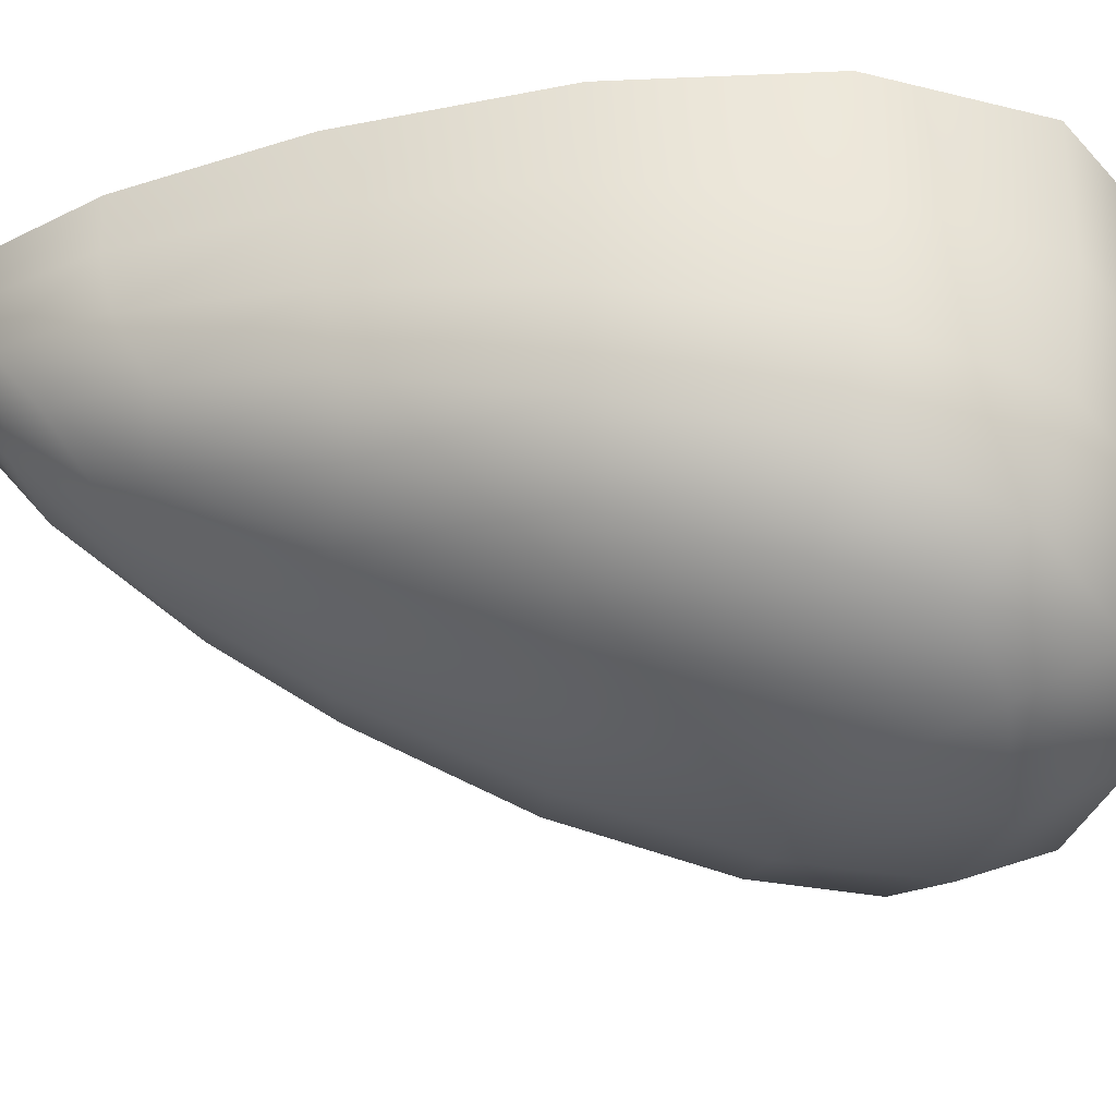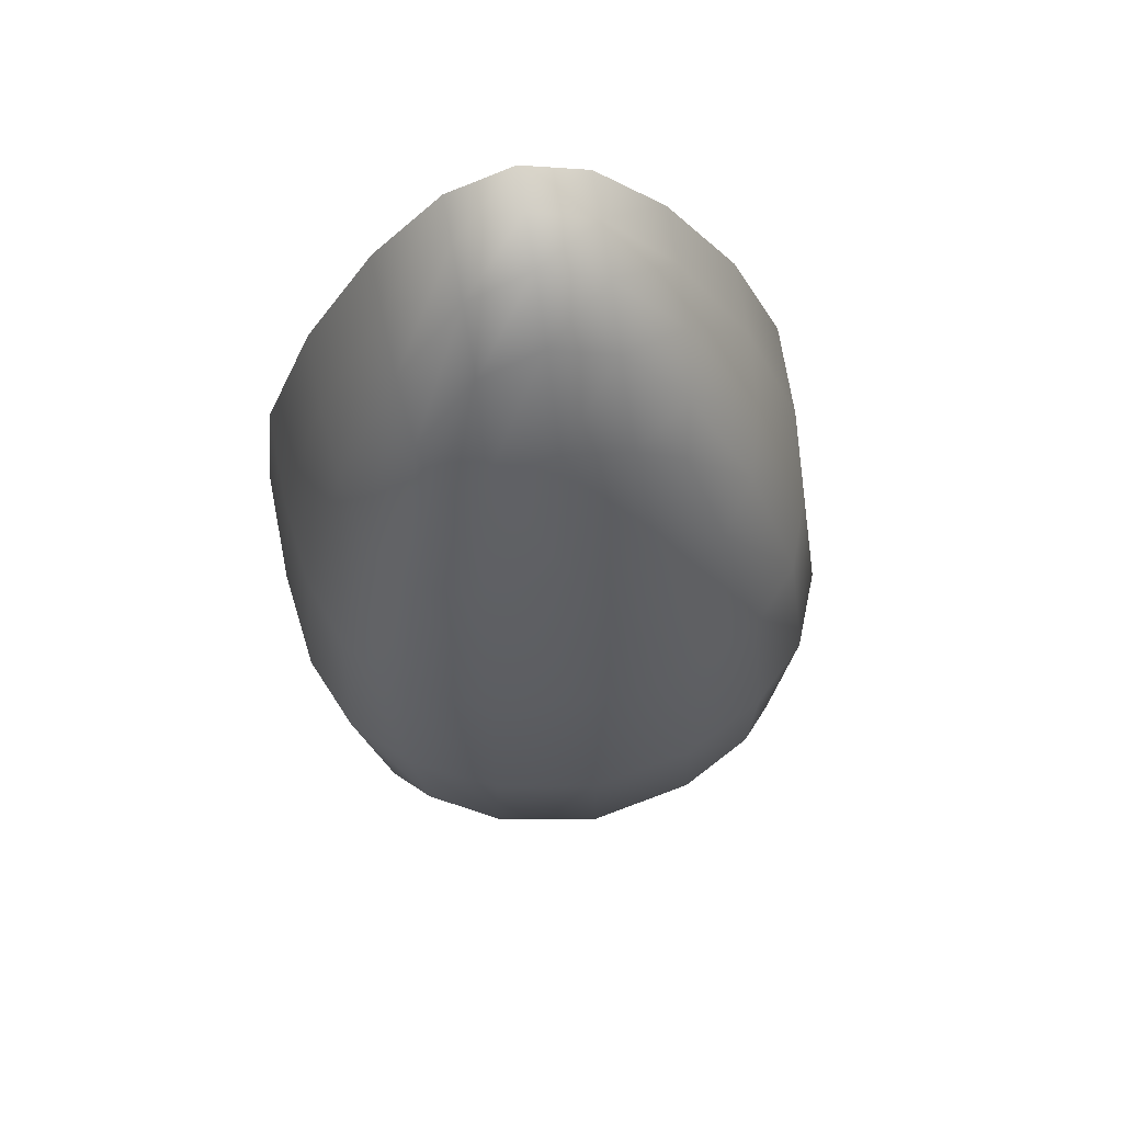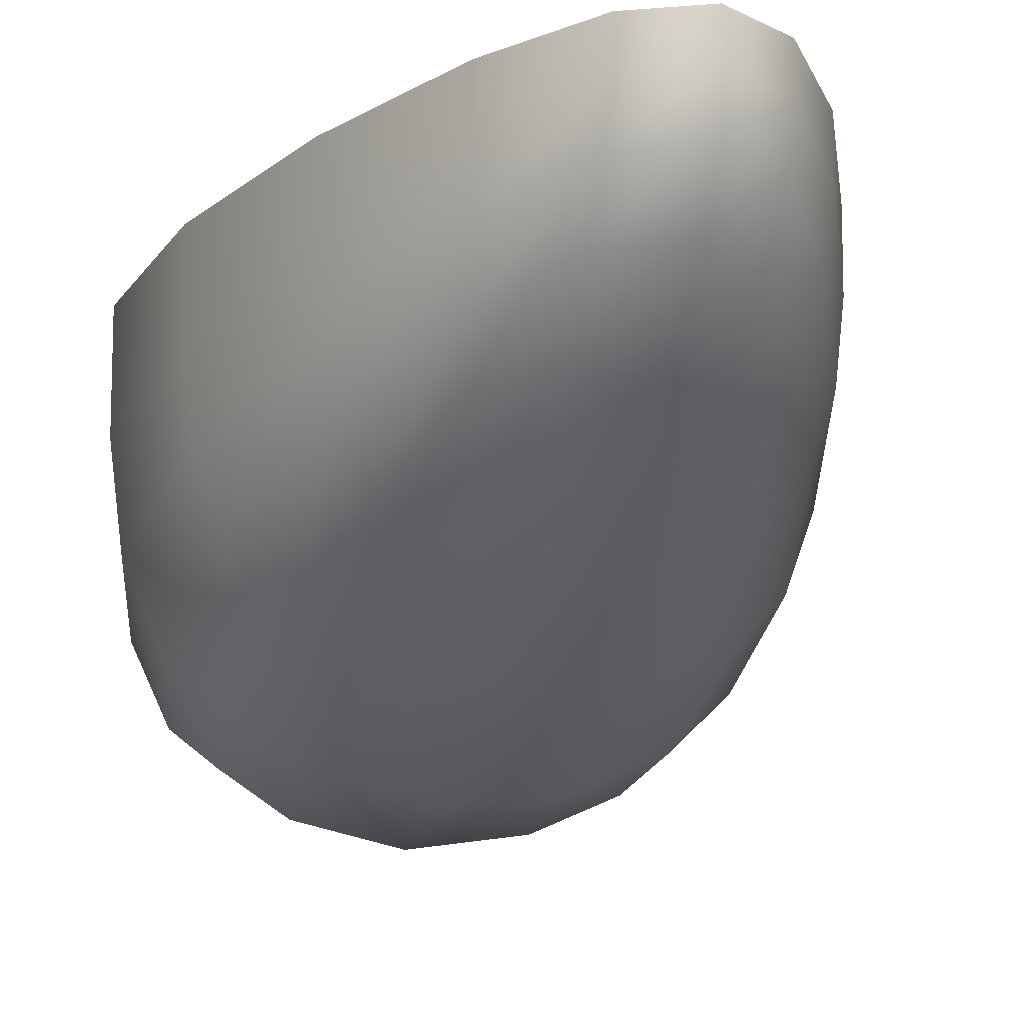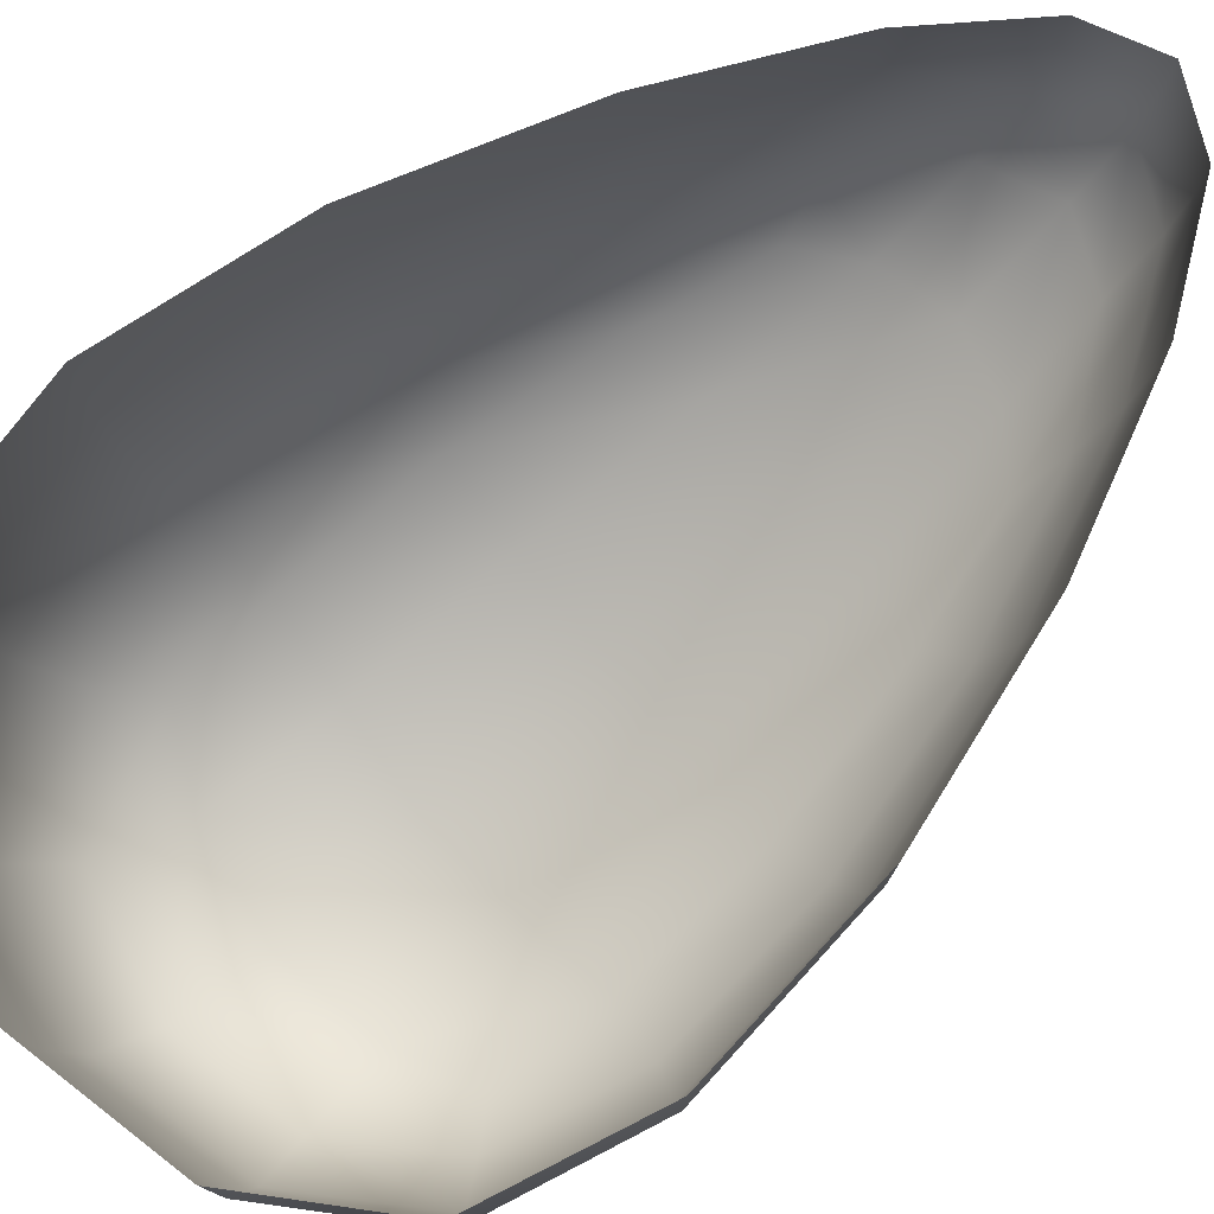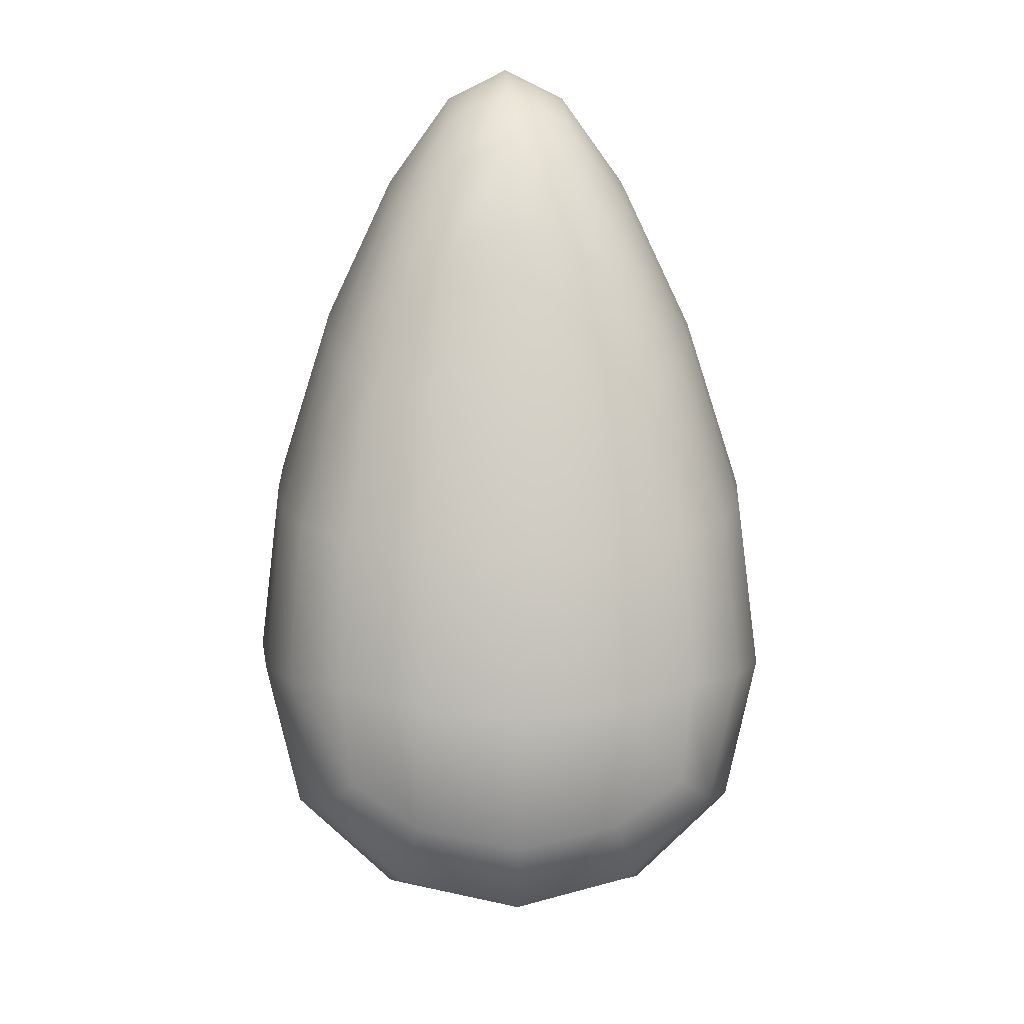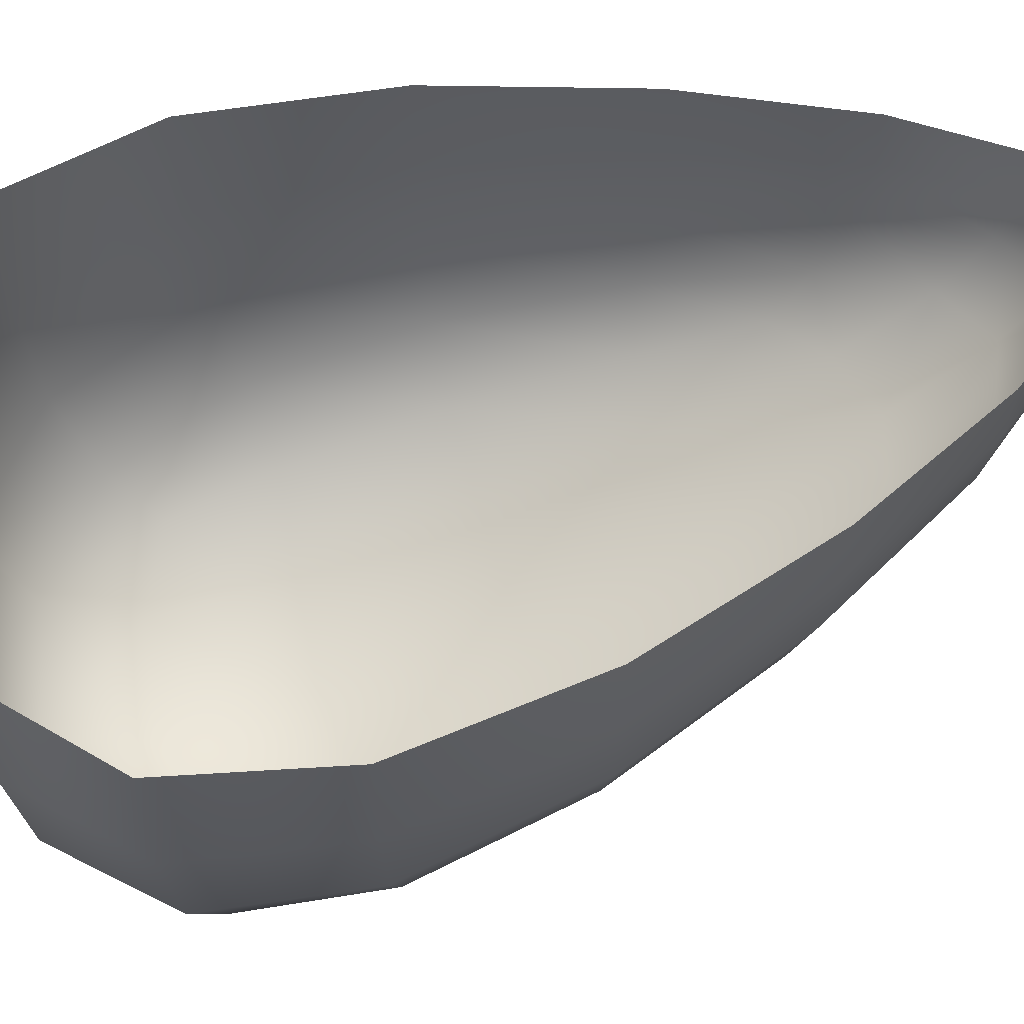
<metadata>
{"format":"obj","ext":"obj","renderer":"f3d","projection":"perspective","resolution":1024,"background":"white","views":[{"elev":-39.4,"azim":-94.1,"up":"+Z"},{"elev":73.1,"azim":169.7,"up":"+Y"},{"elev":-17.8,"azim":162.7,"up":"+Z"},{"elev":76.4,"azim":49.8,"up":"+Z"},{"elev":16.3,"azim":177.9,"up":"+Y"},{"elev":57.4,"azim":73.1,"up":"+Z"}]}
</metadata>
<code>
o Nose
v -0.04014 -0.02304 -0
v -0.02109 0.08344 -0
v -0.02772 -0.009731 -0.05862
v -0.0182 0.07013 -0.03322
v 0.04014 -0.02304 -0
v 0.02109 0.08344 -0
v 0.02772 -0.009731 -0.05862
v 0.0182 0.07013 -0.03322
v -0.03327 -0.01584 -0.05231
v -0.03794 -0.02076 -0.03945
v -0.03986 -0.02276 -0.02117
v -0.04577 0.001083 -0
v -0.04209 0.0302 -0
v -0.03267 0.05931 -0
v -0.02103 0.08315 -0.008954
v -0.02066 0.08116 -0.0179
v -0.01967 0.07624 -0.02659
v -0.02324 0.05389 -0.04045
v -0.02799 0.0302 -0.04927
v -0.02938 0.006508 -0.05585
v 0.01669 -0.01555 -0.06353
v 0 -0.01848 -0.06606
v -0.01669 -0.01555 -0.06353
v -0.01055 0.07595 -0.03277
v 0 0.07888 -0.03248
v 0.01055 0.07595 -0.03277
v 0.02324 0.05389 -0.04045
v 0.02799 0.0302 -0.04927
v 0.02938 0.006508 -0.05585
v 0.03986 -0.02276 -0.02117
v 0.03794 -0.02076 -0.03945
v 0.03327 -0.01584 -0.05231
v 0.01967 0.07624 -0.02659
v 0.02066 0.08116 -0.0179
v 0.02103 0.08315 -0.008954
v 0.03267 0.05931 -0
v 0.04209 0.0302 -0
v 0.04577 0.001083 -0
v -0.02329 -0.03802 -0
v -0 -0.04301 -0
v 0.02329 -0.03802 -0
v 0.01019 0.09841 -0
v 0 0.1034 -0
v -0.01019 0.09841 -0
v -0.04548 0.00124 -0.01842
v -0.04187 0.0302 -0.01511
v -0.03254 0.05916 -0.01175
v -0.0435 0.002339 -0.03468
v -0.04032 0.0302 -0.029
v -0.03162 0.05806 -0.023
v -0.03835 0.004794 -0.04708
v -0.03612 0.0302 -0.04061
v -0.02901 0.0556 -0.03306
v -0.01609 0.004951 -0.06201
v -0.0153 0.0302 -0.05454
v -0.01294 0.05545 -0.04384
v 0 0.003594 -0.06445
v 0 0.0302 -0.05631
v 0 0.0568 -0.04464
v 0.01609 0.004951 -0.06201
v 0.0153 0.0302 -0.05454
v 0.01294 0.05545 -0.04384
v 0.03835 0.004794 -0.04708
v 0.03612 0.0302 -0.04061
v 0.02901 0.0556 -0.03306
v 0.0435 0.002339 -0.03468
v 0.04032 0.0302 -0.029
v 0.03162 0.05806 -0.023
v 0.04548 0.00124 -0.01842
v 0.04187 0.0302 -0.01511
v 0.03254 0.05916 -0.01175
v -0.01928 -0.02838 -0.0569
v -0 -0.03262 -0.05895
v 0.01928 -0.02838 -0.0569
v -0.02196 -0.03513 -0.04282
v 0 -0.03993 -0.04412
v 0.02196 -0.03513 -0.04282
v -0.02312 -0.03765 -0.02293
v -0 -0.04262 -0.02354
v 0.02312 -0.03765 -0.02293
v 0.009935 0.08878 -0.02323
v -0 0.09302 -0.02227
v -0.009935 0.08878 -0.02323
v 0.01008 0.09552 -0.01486
v 0 0.1003 -0.01389
v -0.01008 0.09552 -0.01486
v 0.01018 0.09805 -0.007235
v 0 0.103 -0.006668
v -0.01018 0.09805 -0.007235
f 45 46 49 48
f 46 47 50 49
f 48 49 52 51
f 49 50 53 52
f 1 12 45 11
f 12 13 46 45
f 13 14 47 46
f 14 2 15 47
f 47 15 16 50
f 50 16 17 53
f 53 17 4 18
f 52 53 18 19
f 51 52 19 20
f 9 51 20 3
f 10 48 51 9
f 11 45 48 10
f 54 55 58 57
f 55 56 59 58
f 57 58 61 60
f 58 59 62 61
f 3 20 54 23
f 20 19 55 54
f 19 18 56 55
f 18 4 24 56
f 56 24 25 59
f 59 25 26 62
f 62 26 8 27
f 61 62 27 28
f 60 61 28 29
f 21 60 29 7
f 22 57 60 21
f 23 54 57 22
f 63 64 67 66
f 64 65 68 67
f 66 67 70 69
f 67 68 71 70
f 7 29 63 32
f 29 28 64 63
f 28 27 65 64
f 27 8 33 65
f 65 33 34 68
f 68 34 35 71
f 71 35 6 36
f 70 71 36 37
f 69 70 37 38
f 30 69 38 5
f 31 66 69 30
f 32 63 66 31
f 72 73 76 75
f 73 74 77 76
f 75 76 79 78
f 76 77 80 79
f 3 23 72 9
f 23 22 73 72
f 22 21 74 73
f 21 7 32 74
f 74 32 31 77
f 77 31 30 80
f 80 30 5 41
f 79 80 41 40
f 78 79 40 39
f 11 78 39 1
f 10 75 78 11
f 9 72 75 10
f 81 82 85 84
f 82 83 86 85
f 84 85 88 87
f 85 86 89 88
f 8 26 81 33
f 26 25 82 81
f 25 24 83 82
f 24 4 17 83
f 83 17 16 86
f 86 16 15 89
f 89 15 2 44
f 88 89 44 43
f 87 88 43 42
f 35 87 42 6
f 34 84 87 35
f 33 81 84 34

</code>
